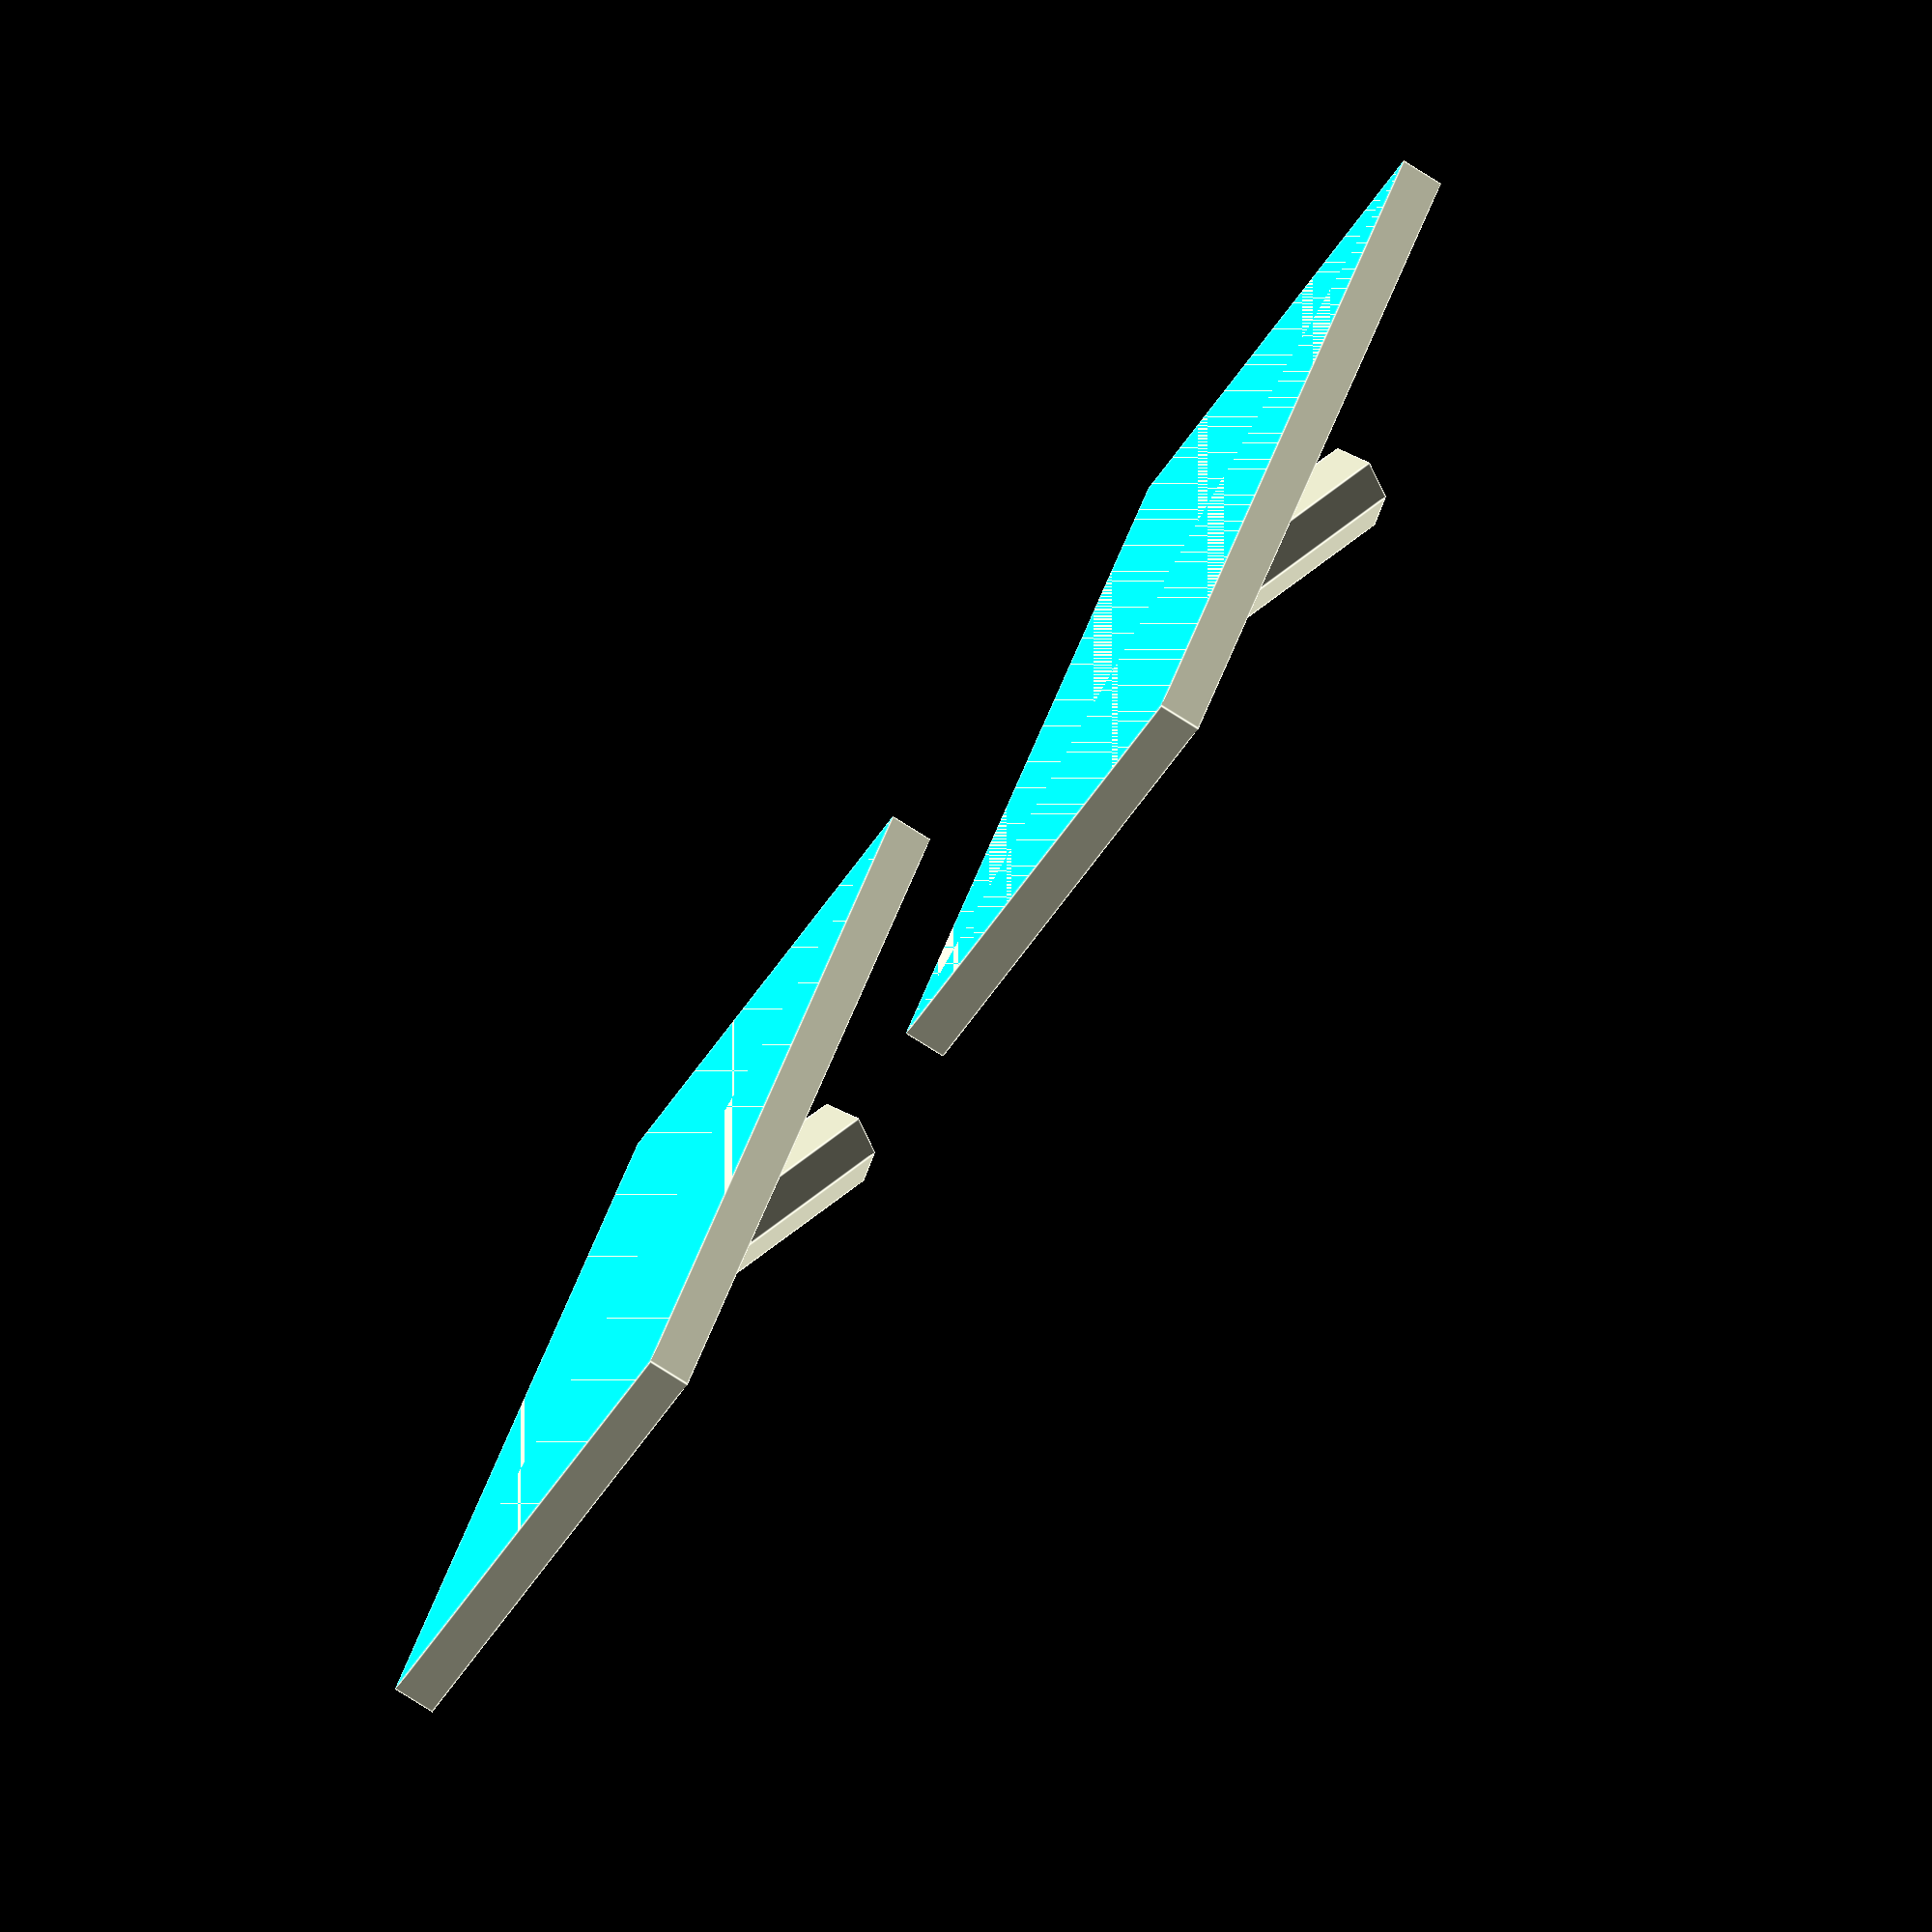
<openscad>
cube([25, 40, 2]);
difference() {
    translate([12.5, 20.96, 1]) rotate([70, 0, 0]) cylinder(r=2, 15);
    translate([0, 0, -10]) cube([25, 40, 10]);    
}

translate([50, 0, 0]) {
cube([25, 40, 2]);
difference() {
    translate([12.5, 20.96, 1]) rotate([70, 0, 0]) cylinder(r=2, 15);
    translate([0, 0, -10]) cube([25, 40, 10]);    
}
}
</openscad>
<views>
elev=76.9 azim=149.3 roll=237.6 proj=o view=edges
</views>
